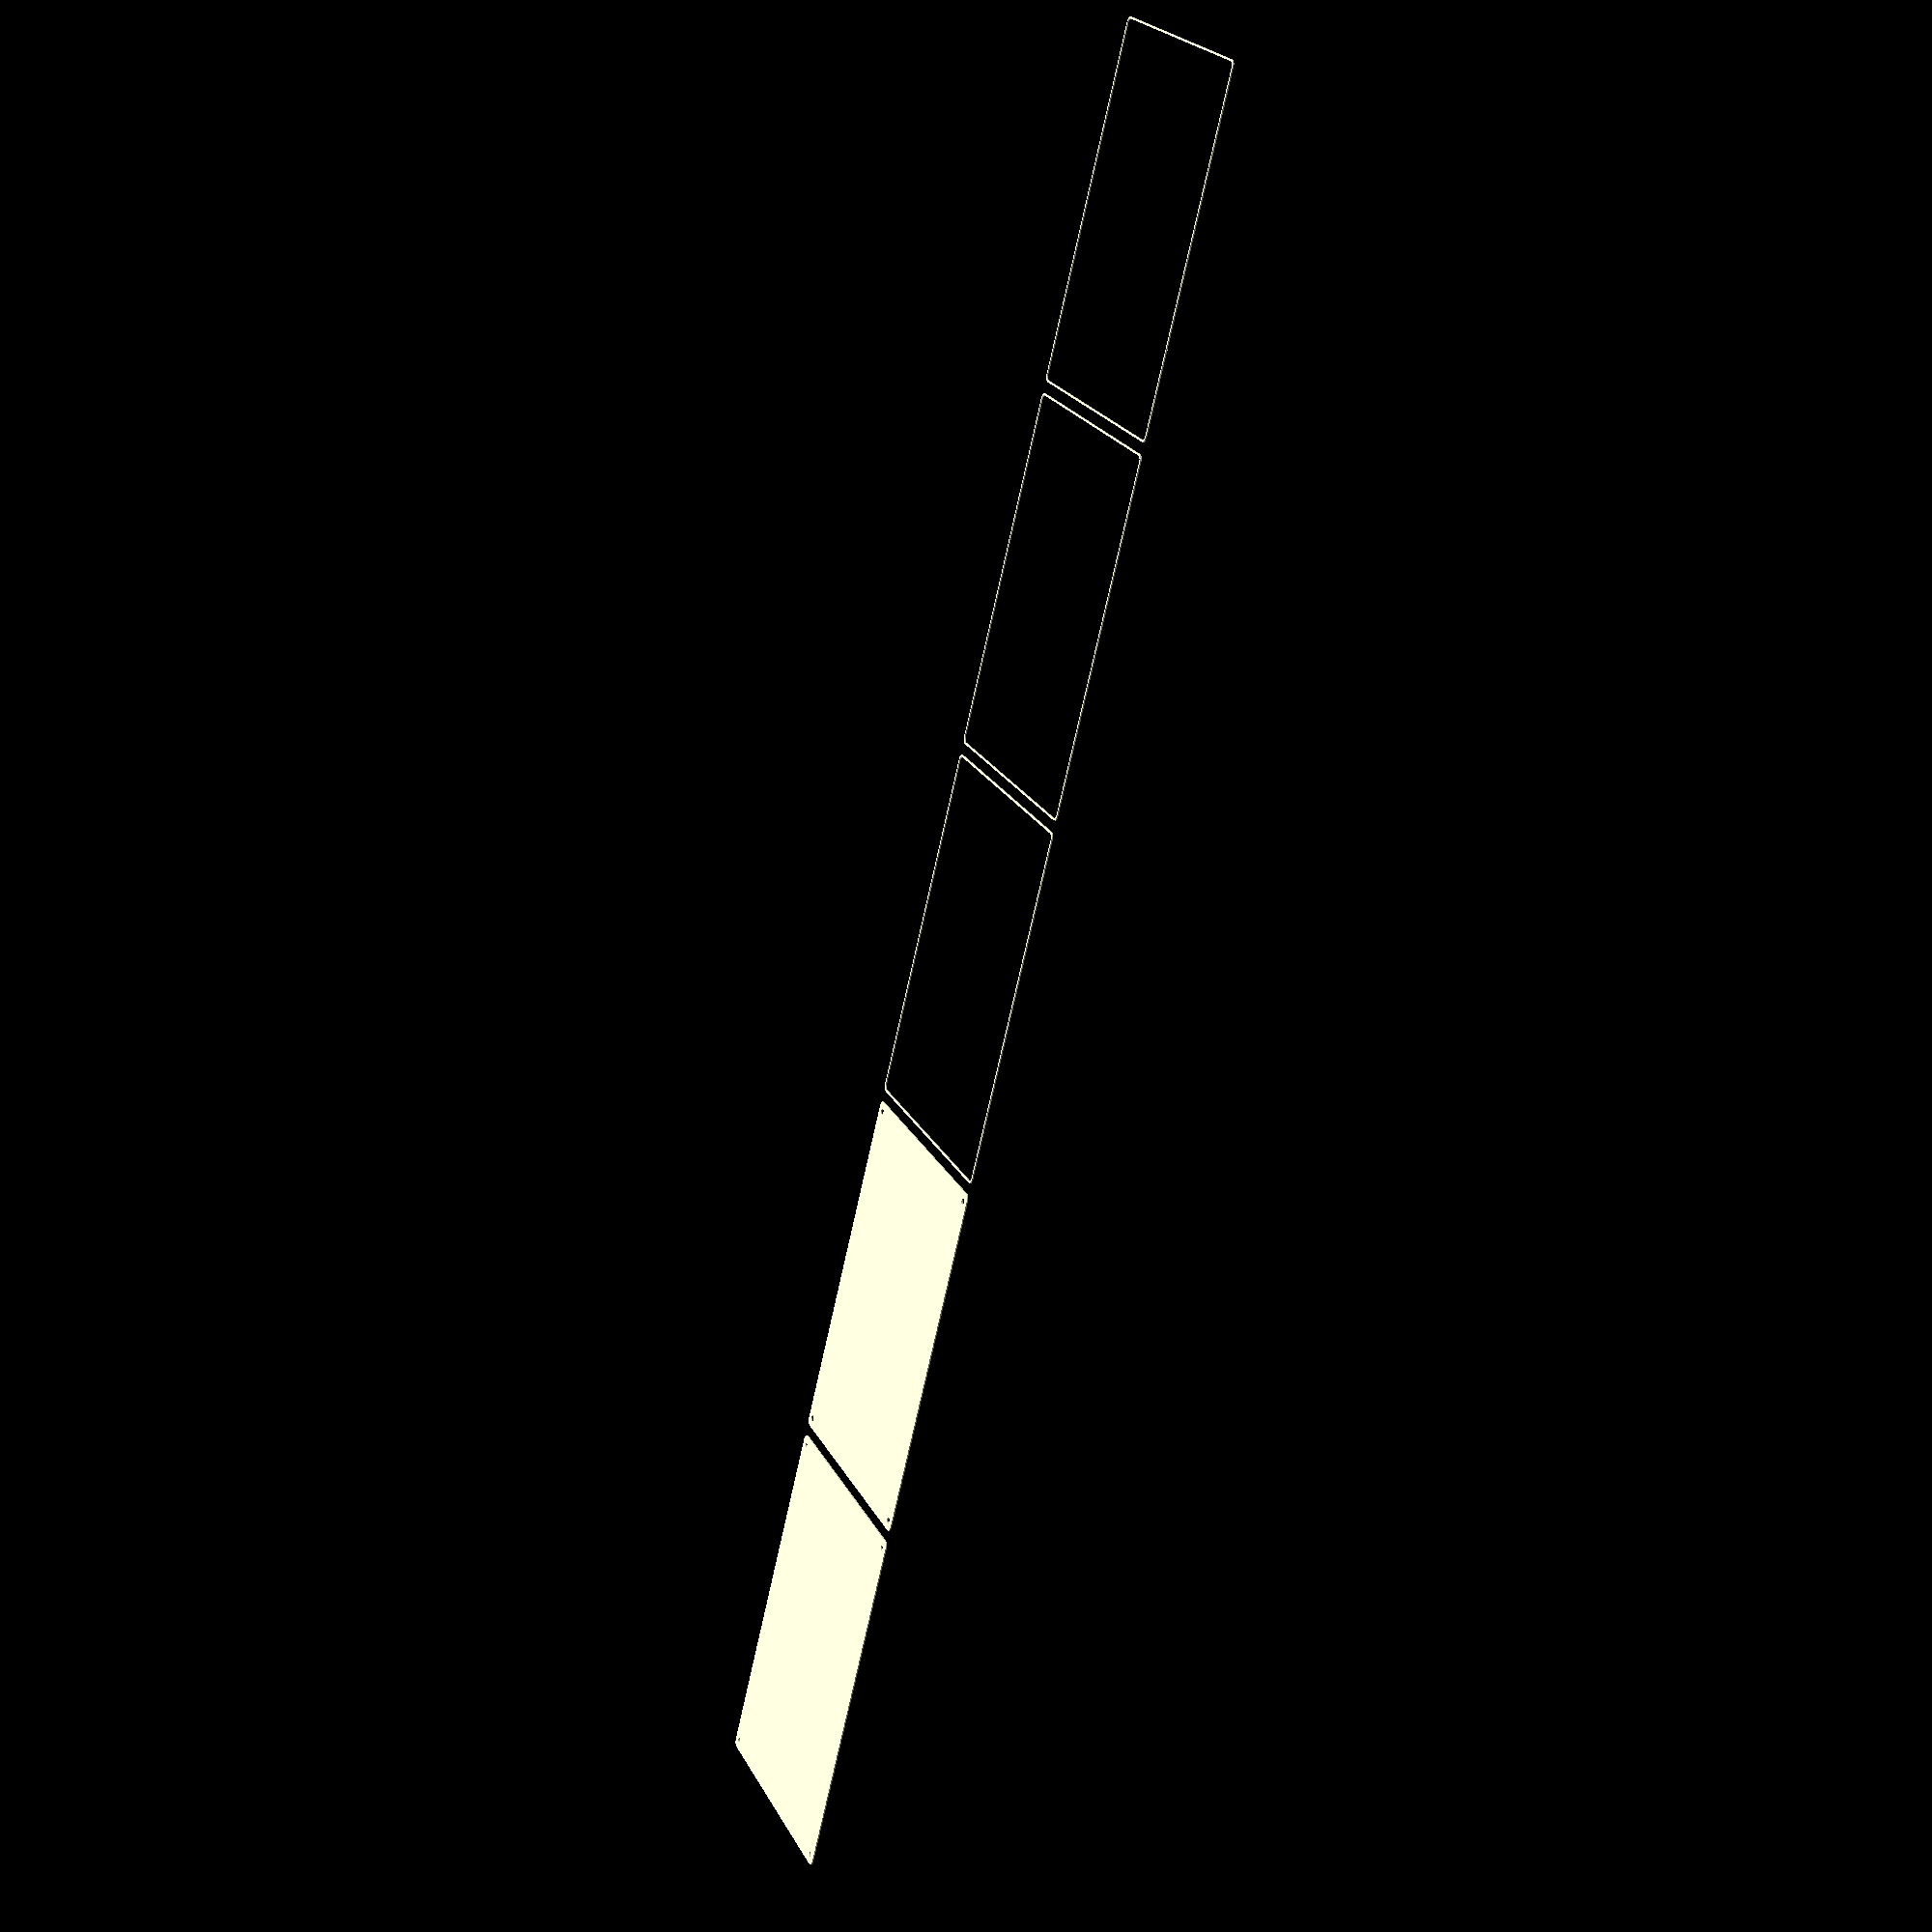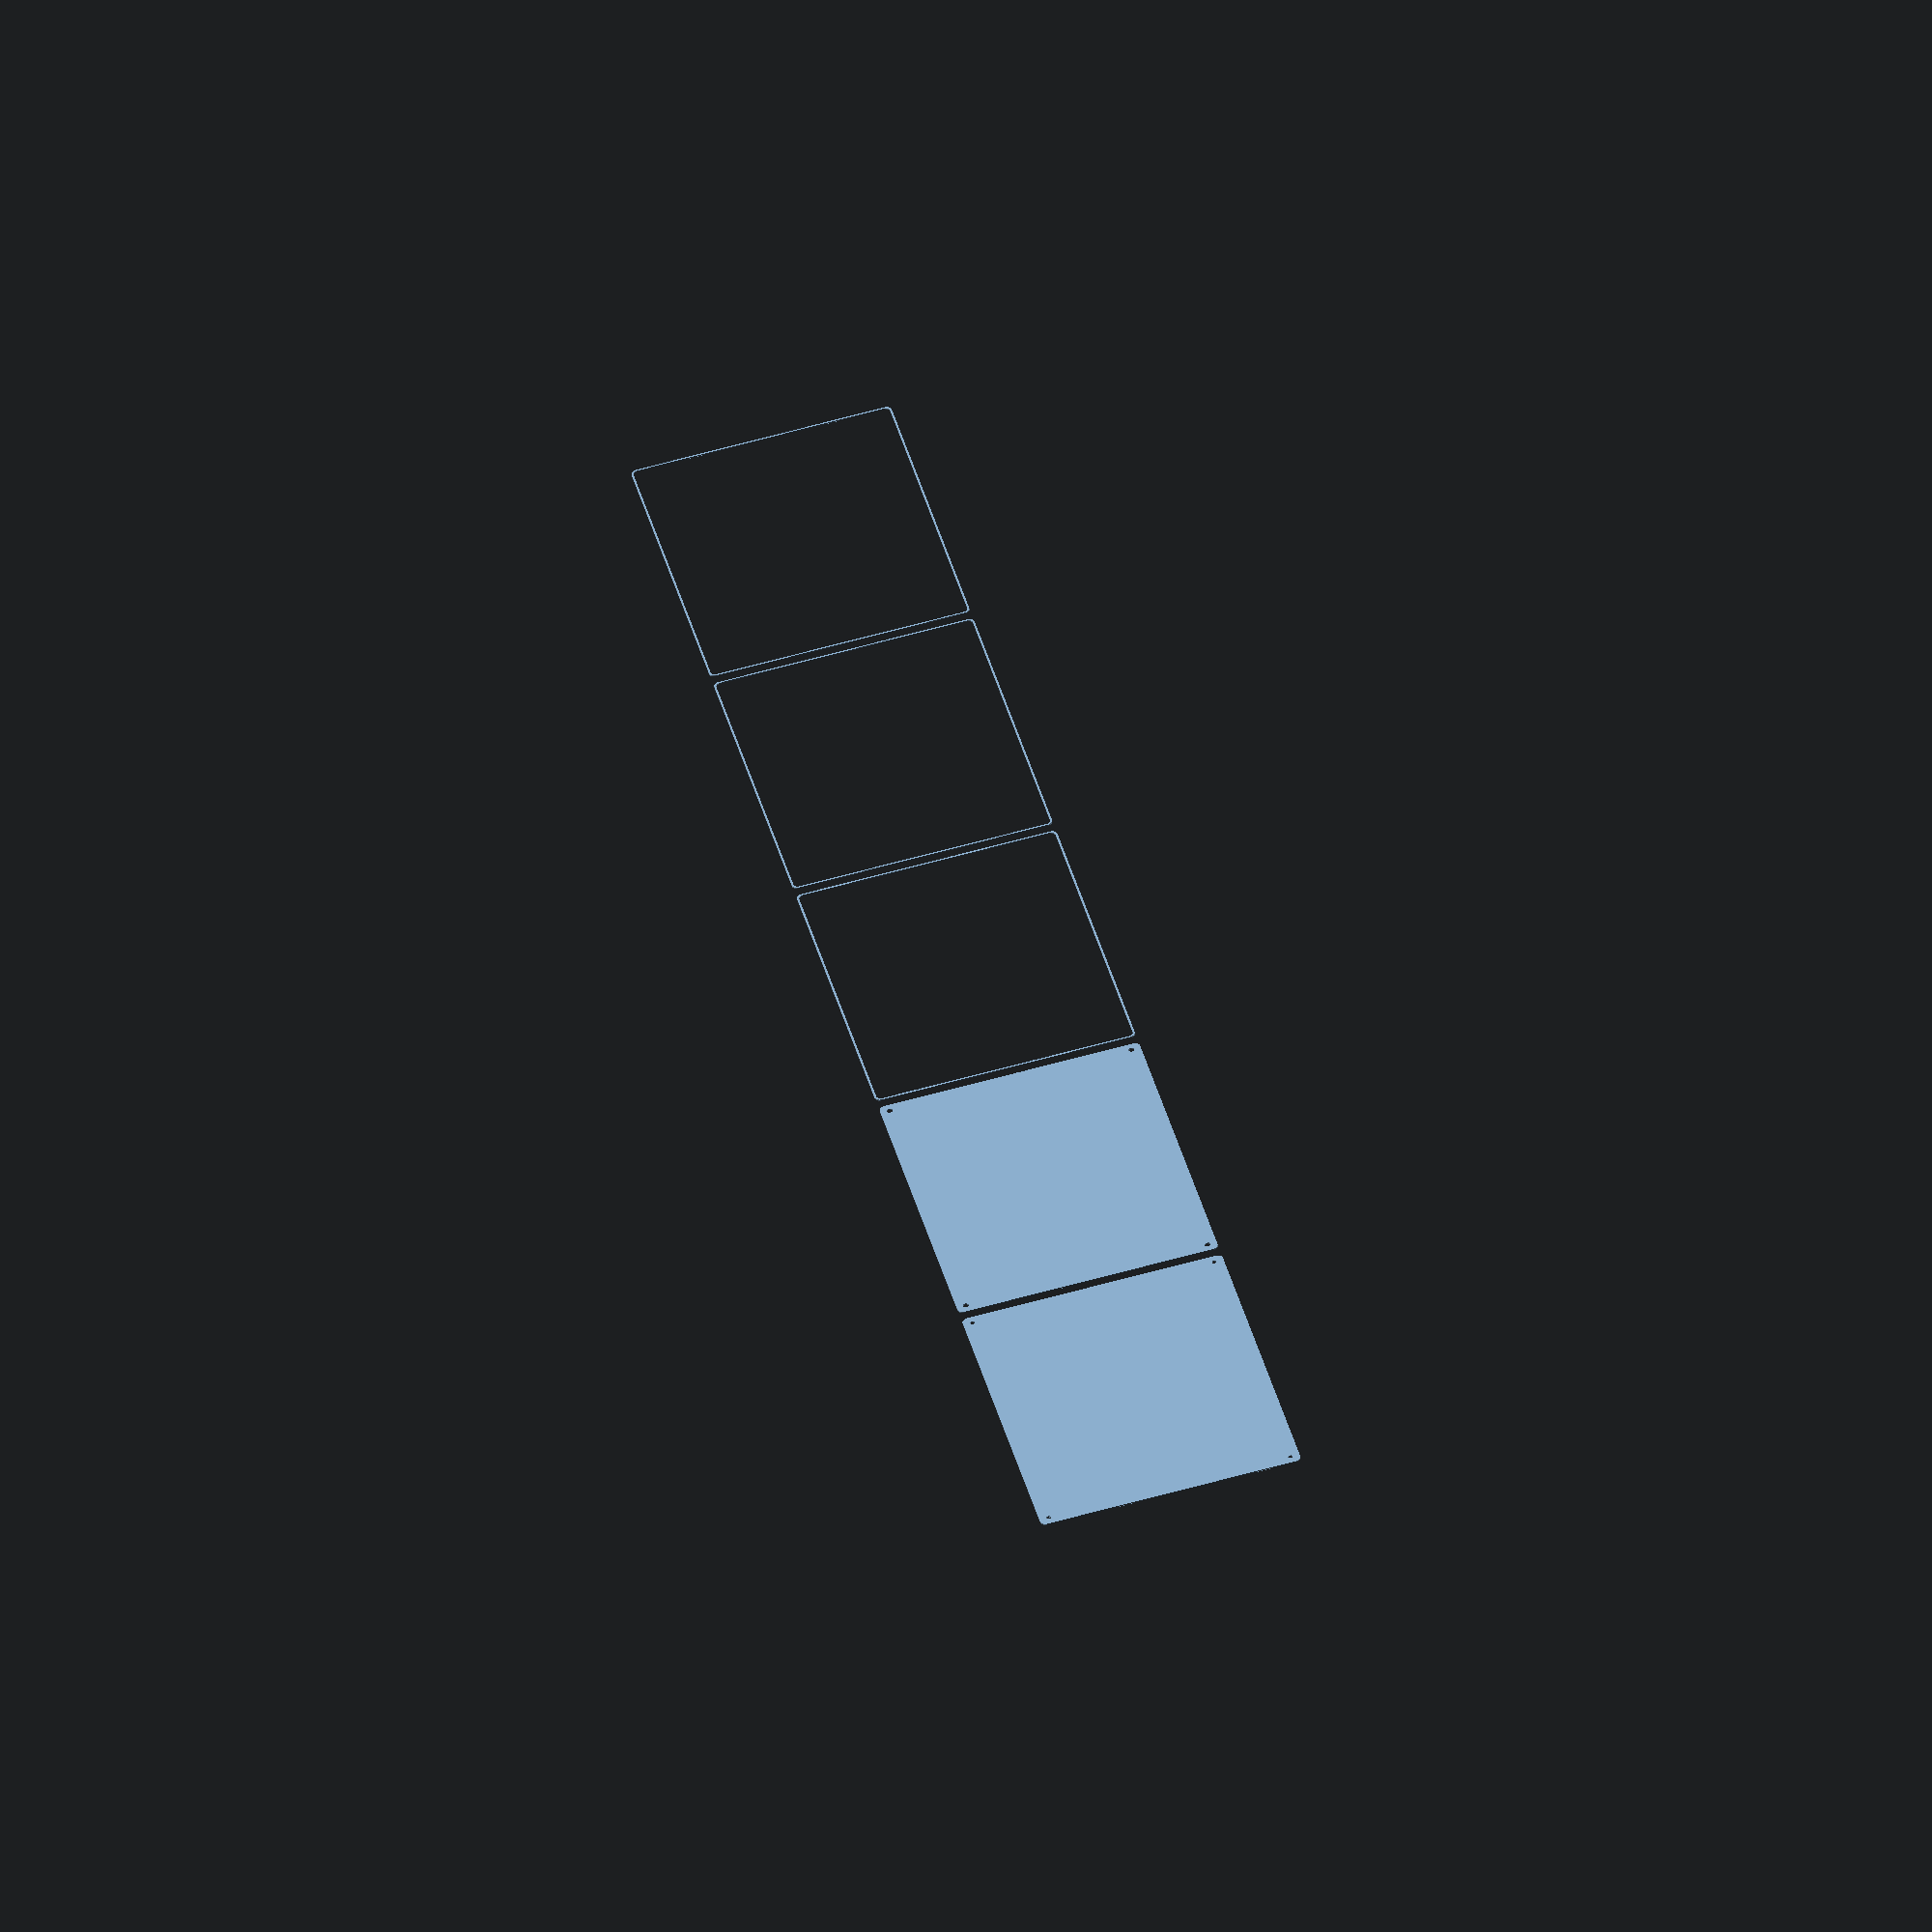
<openscad>
$fn = 50;


union() {
	translate(v = [0, 0, 0]) {
		projection() {
			intersection() {
				translate(v = [-500, -500, -12.0000000000]) {
					cube(size = [1000, 1000, 0.1000000000]);
				}
				difference() {
					union() {
						hull() {
							translate(v = [-100.0000000000, 137.5000000000, 0]) {
								cylinder(h = 27, r = 5);
							}
							translate(v = [100.0000000000, 137.5000000000, 0]) {
								cylinder(h = 27, r = 5);
							}
							translate(v = [-100.0000000000, -137.5000000000, 0]) {
								cylinder(h = 27, r = 5);
							}
							translate(v = [100.0000000000, -137.5000000000, 0]) {
								cylinder(h = 27, r = 5);
							}
						}
					}
					union() {
						translate(v = [-97.5000000000, -135.0000000000, 2]) {
							rotate(a = [0, 0, 0]) {
								difference() {
									union() {
										translate(v = [0, 0, -1.7000000000]) {
											cylinder(h = 1.7000000000, r1 = 1.5000000000, r2 = 2.4000000000);
										}
										cylinder(h = 50, r = 2.4000000000);
										translate(v = [0, 0, -6.0000000000]) {
											cylinder(h = 6, r = 1.5000000000);
										}
										translate(v = [0, 0, -6.0000000000]) {
											cylinder(h = 6, r = 1.8000000000);
										}
										translate(v = [0, 0, -6.0000000000]) {
											cylinder(h = 6, r = 1.5000000000);
										}
									}
									union();
								}
							}
						}
						translate(v = [97.5000000000, -135.0000000000, 2]) {
							rotate(a = [0, 0, 0]) {
								difference() {
									union() {
										translate(v = [0, 0, -1.7000000000]) {
											cylinder(h = 1.7000000000, r1 = 1.5000000000, r2 = 2.4000000000);
										}
										cylinder(h = 50, r = 2.4000000000);
										translate(v = [0, 0, -6.0000000000]) {
											cylinder(h = 6, r = 1.5000000000);
										}
										translate(v = [0, 0, -6.0000000000]) {
											cylinder(h = 6, r = 1.8000000000);
										}
										translate(v = [0, 0, -6.0000000000]) {
											cylinder(h = 6, r = 1.5000000000);
										}
									}
									union();
								}
							}
						}
						translate(v = [-97.5000000000, 135.0000000000, 2]) {
							rotate(a = [0, 0, 0]) {
								difference() {
									union() {
										translate(v = [0, 0, -1.7000000000]) {
											cylinder(h = 1.7000000000, r1 = 1.5000000000, r2 = 2.4000000000);
										}
										cylinder(h = 50, r = 2.4000000000);
										translate(v = [0, 0, -6.0000000000]) {
											cylinder(h = 6, r = 1.5000000000);
										}
										translate(v = [0, 0, -6.0000000000]) {
											cylinder(h = 6, r = 1.8000000000);
										}
										translate(v = [0, 0, -6.0000000000]) {
											cylinder(h = 6, r = 1.5000000000);
										}
									}
									union();
								}
							}
						}
						translate(v = [97.5000000000, 135.0000000000, 2]) {
							rotate(a = [0, 0, 0]) {
								difference() {
									union() {
										translate(v = [0, 0, -1.7000000000]) {
											cylinder(h = 1.7000000000, r1 = 1.5000000000, r2 = 2.4000000000);
										}
										cylinder(h = 50, r = 2.4000000000);
										translate(v = [0, 0, -6.0000000000]) {
											cylinder(h = 6, r = 1.5000000000);
										}
										translate(v = [0, 0, -6.0000000000]) {
											cylinder(h = 6, r = 1.8000000000);
										}
										translate(v = [0, 0, -6.0000000000]) {
											cylinder(h = 6, r = 1.5000000000);
										}
									}
									union();
								}
							}
						}
						translate(v = [0, 0, 3]) {
							hull() {
								union() {
									translate(v = [-99.5000000000, 137.0000000000, 4]) {
										cylinder(h = 39, r = 4);
									}
									translate(v = [-99.5000000000, 137.0000000000, 4]) {
										sphere(r = 4);
									}
									translate(v = [-99.5000000000, 137.0000000000, 43]) {
										sphere(r = 4);
									}
								}
								union() {
									translate(v = [99.5000000000, 137.0000000000, 4]) {
										cylinder(h = 39, r = 4);
									}
									translate(v = [99.5000000000, 137.0000000000, 4]) {
										sphere(r = 4);
									}
									translate(v = [99.5000000000, 137.0000000000, 43]) {
										sphere(r = 4);
									}
								}
								union() {
									translate(v = [-99.5000000000, -137.0000000000, 4]) {
										cylinder(h = 39, r = 4);
									}
									translate(v = [-99.5000000000, -137.0000000000, 4]) {
										sphere(r = 4);
									}
									translate(v = [-99.5000000000, -137.0000000000, 43]) {
										sphere(r = 4);
									}
								}
								union() {
									translate(v = [99.5000000000, -137.0000000000, 4]) {
										cylinder(h = 39, r = 4);
									}
									translate(v = [99.5000000000, -137.0000000000, 4]) {
										sphere(r = 4);
									}
									translate(v = [99.5000000000, -137.0000000000, 43]) {
										sphere(r = 4);
									}
								}
							}
						}
					}
				}
			}
		}
	}
	translate(v = [0, 294, 0]) {
		projection() {
			intersection() {
				translate(v = [-500, -500, -9.0000000000]) {
					cube(size = [1000, 1000, 0.1000000000]);
				}
				difference() {
					union() {
						hull() {
							translate(v = [-100.0000000000, 137.5000000000, 0]) {
								cylinder(h = 27, r = 5);
							}
							translate(v = [100.0000000000, 137.5000000000, 0]) {
								cylinder(h = 27, r = 5);
							}
							translate(v = [-100.0000000000, -137.5000000000, 0]) {
								cylinder(h = 27, r = 5);
							}
							translate(v = [100.0000000000, -137.5000000000, 0]) {
								cylinder(h = 27, r = 5);
							}
						}
					}
					union() {
						translate(v = [-97.5000000000, -135.0000000000, 2]) {
							rotate(a = [0, 0, 0]) {
								difference() {
									union() {
										translate(v = [0, 0, -1.7000000000]) {
											cylinder(h = 1.7000000000, r1 = 1.5000000000, r2 = 2.4000000000);
										}
										cylinder(h = 50, r = 2.4000000000);
										translate(v = [0, 0, -6.0000000000]) {
											cylinder(h = 6, r = 1.5000000000);
										}
										translate(v = [0, 0, -6.0000000000]) {
											cylinder(h = 6, r = 1.8000000000);
										}
										translate(v = [0, 0, -6.0000000000]) {
											cylinder(h = 6, r = 1.5000000000);
										}
									}
									union();
								}
							}
						}
						translate(v = [97.5000000000, -135.0000000000, 2]) {
							rotate(a = [0, 0, 0]) {
								difference() {
									union() {
										translate(v = [0, 0, -1.7000000000]) {
											cylinder(h = 1.7000000000, r1 = 1.5000000000, r2 = 2.4000000000);
										}
										cylinder(h = 50, r = 2.4000000000);
										translate(v = [0, 0, -6.0000000000]) {
											cylinder(h = 6, r = 1.5000000000);
										}
										translate(v = [0, 0, -6.0000000000]) {
											cylinder(h = 6, r = 1.8000000000);
										}
										translate(v = [0, 0, -6.0000000000]) {
											cylinder(h = 6, r = 1.5000000000);
										}
									}
									union();
								}
							}
						}
						translate(v = [-97.5000000000, 135.0000000000, 2]) {
							rotate(a = [0, 0, 0]) {
								difference() {
									union() {
										translate(v = [0, 0, -1.7000000000]) {
											cylinder(h = 1.7000000000, r1 = 1.5000000000, r2 = 2.4000000000);
										}
										cylinder(h = 50, r = 2.4000000000);
										translate(v = [0, 0, -6.0000000000]) {
											cylinder(h = 6, r = 1.5000000000);
										}
										translate(v = [0, 0, -6.0000000000]) {
											cylinder(h = 6, r = 1.8000000000);
										}
										translate(v = [0, 0, -6.0000000000]) {
											cylinder(h = 6, r = 1.5000000000);
										}
									}
									union();
								}
							}
						}
						translate(v = [97.5000000000, 135.0000000000, 2]) {
							rotate(a = [0, 0, 0]) {
								difference() {
									union() {
										translate(v = [0, 0, -1.7000000000]) {
											cylinder(h = 1.7000000000, r1 = 1.5000000000, r2 = 2.4000000000);
										}
										cylinder(h = 50, r = 2.4000000000);
										translate(v = [0, 0, -6.0000000000]) {
											cylinder(h = 6, r = 1.5000000000);
										}
										translate(v = [0, 0, -6.0000000000]) {
											cylinder(h = 6, r = 1.8000000000);
										}
										translate(v = [0, 0, -6.0000000000]) {
											cylinder(h = 6, r = 1.5000000000);
										}
									}
									union();
								}
							}
						}
						translate(v = [0, 0, 3]) {
							hull() {
								union() {
									translate(v = [-99.5000000000, 137.0000000000, 4]) {
										cylinder(h = 39, r = 4);
									}
									translate(v = [-99.5000000000, 137.0000000000, 4]) {
										sphere(r = 4);
									}
									translate(v = [-99.5000000000, 137.0000000000, 43]) {
										sphere(r = 4);
									}
								}
								union() {
									translate(v = [99.5000000000, 137.0000000000, 4]) {
										cylinder(h = 39, r = 4);
									}
									translate(v = [99.5000000000, 137.0000000000, 4]) {
										sphere(r = 4);
									}
									translate(v = [99.5000000000, 137.0000000000, 43]) {
										sphere(r = 4);
									}
								}
								union() {
									translate(v = [-99.5000000000, -137.0000000000, 4]) {
										cylinder(h = 39, r = 4);
									}
									translate(v = [-99.5000000000, -137.0000000000, 4]) {
										sphere(r = 4);
									}
									translate(v = [-99.5000000000, -137.0000000000, 43]) {
										sphere(r = 4);
									}
								}
								union() {
									translate(v = [99.5000000000, -137.0000000000, 4]) {
										cylinder(h = 39, r = 4);
									}
									translate(v = [99.5000000000, -137.0000000000, 4]) {
										sphere(r = 4);
									}
									translate(v = [99.5000000000, -137.0000000000, 43]) {
										sphere(r = 4);
									}
								}
							}
						}
					}
				}
			}
		}
	}
	translate(v = [0, 588, 0]) {
		projection() {
			intersection() {
				translate(v = [-500, -500, -6.0000000000]) {
					cube(size = [1000, 1000, 0.1000000000]);
				}
				difference() {
					union() {
						hull() {
							translate(v = [-100.0000000000, 137.5000000000, 0]) {
								cylinder(h = 27, r = 5);
							}
							translate(v = [100.0000000000, 137.5000000000, 0]) {
								cylinder(h = 27, r = 5);
							}
							translate(v = [-100.0000000000, -137.5000000000, 0]) {
								cylinder(h = 27, r = 5);
							}
							translate(v = [100.0000000000, -137.5000000000, 0]) {
								cylinder(h = 27, r = 5);
							}
						}
					}
					union() {
						translate(v = [-97.5000000000, -135.0000000000, 2]) {
							rotate(a = [0, 0, 0]) {
								difference() {
									union() {
										translate(v = [0, 0, -1.7000000000]) {
											cylinder(h = 1.7000000000, r1 = 1.5000000000, r2 = 2.4000000000);
										}
										cylinder(h = 50, r = 2.4000000000);
										translate(v = [0, 0, -6.0000000000]) {
											cylinder(h = 6, r = 1.5000000000);
										}
										translate(v = [0, 0, -6.0000000000]) {
											cylinder(h = 6, r = 1.8000000000);
										}
										translate(v = [0, 0, -6.0000000000]) {
											cylinder(h = 6, r = 1.5000000000);
										}
									}
									union();
								}
							}
						}
						translate(v = [97.5000000000, -135.0000000000, 2]) {
							rotate(a = [0, 0, 0]) {
								difference() {
									union() {
										translate(v = [0, 0, -1.7000000000]) {
											cylinder(h = 1.7000000000, r1 = 1.5000000000, r2 = 2.4000000000);
										}
										cylinder(h = 50, r = 2.4000000000);
										translate(v = [0, 0, -6.0000000000]) {
											cylinder(h = 6, r = 1.5000000000);
										}
										translate(v = [0, 0, -6.0000000000]) {
											cylinder(h = 6, r = 1.8000000000);
										}
										translate(v = [0, 0, -6.0000000000]) {
											cylinder(h = 6, r = 1.5000000000);
										}
									}
									union();
								}
							}
						}
						translate(v = [-97.5000000000, 135.0000000000, 2]) {
							rotate(a = [0, 0, 0]) {
								difference() {
									union() {
										translate(v = [0, 0, -1.7000000000]) {
											cylinder(h = 1.7000000000, r1 = 1.5000000000, r2 = 2.4000000000);
										}
										cylinder(h = 50, r = 2.4000000000);
										translate(v = [0, 0, -6.0000000000]) {
											cylinder(h = 6, r = 1.5000000000);
										}
										translate(v = [0, 0, -6.0000000000]) {
											cylinder(h = 6, r = 1.8000000000);
										}
										translate(v = [0, 0, -6.0000000000]) {
											cylinder(h = 6, r = 1.5000000000);
										}
									}
									union();
								}
							}
						}
						translate(v = [97.5000000000, 135.0000000000, 2]) {
							rotate(a = [0, 0, 0]) {
								difference() {
									union() {
										translate(v = [0, 0, -1.7000000000]) {
											cylinder(h = 1.7000000000, r1 = 1.5000000000, r2 = 2.4000000000);
										}
										cylinder(h = 50, r = 2.4000000000);
										translate(v = [0, 0, -6.0000000000]) {
											cylinder(h = 6, r = 1.5000000000);
										}
										translate(v = [0, 0, -6.0000000000]) {
											cylinder(h = 6, r = 1.8000000000);
										}
										translate(v = [0, 0, -6.0000000000]) {
											cylinder(h = 6, r = 1.5000000000);
										}
									}
									union();
								}
							}
						}
						translate(v = [0, 0, 3]) {
							hull() {
								union() {
									translate(v = [-99.5000000000, 137.0000000000, 4]) {
										cylinder(h = 39, r = 4);
									}
									translate(v = [-99.5000000000, 137.0000000000, 4]) {
										sphere(r = 4);
									}
									translate(v = [-99.5000000000, 137.0000000000, 43]) {
										sphere(r = 4);
									}
								}
								union() {
									translate(v = [99.5000000000, 137.0000000000, 4]) {
										cylinder(h = 39, r = 4);
									}
									translate(v = [99.5000000000, 137.0000000000, 4]) {
										sphere(r = 4);
									}
									translate(v = [99.5000000000, 137.0000000000, 43]) {
										sphere(r = 4);
									}
								}
								union() {
									translate(v = [-99.5000000000, -137.0000000000, 4]) {
										cylinder(h = 39, r = 4);
									}
									translate(v = [-99.5000000000, -137.0000000000, 4]) {
										sphere(r = 4);
									}
									translate(v = [-99.5000000000, -137.0000000000, 43]) {
										sphere(r = 4);
									}
								}
								union() {
									translate(v = [99.5000000000, -137.0000000000, 4]) {
										cylinder(h = 39, r = 4);
									}
									translate(v = [99.5000000000, -137.0000000000, 4]) {
										sphere(r = 4);
									}
									translate(v = [99.5000000000, -137.0000000000, 43]) {
										sphere(r = 4);
									}
								}
							}
						}
					}
				}
			}
		}
	}
	translate(v = [0, 882, 0]) {
		projection() {
			intersection() {
				translate(v = [-500, -500, -3.0000000000]) {
					cube(size = [1000, 1000, 0.1000000000]);
				}
				difference() {
					union() {
						hull() {
							translate(v = [-100.0000000000, 137.5000000000, 0]) {
								cylinder(h = 27, r = 5);
							}
							translate(v = [100.0000000000, 137.5000000000, 0]) {
								cylinder(h = 27, r = 5);
							}
							translate(v = [-100.0000000000, -137.5000000000, 0]) {
								cylinder(h = 27, r = 5);
							}
							translate(v = [100.0000000000, -137.5000000000, 0]) {
								cylinder(h = 27, r = 5);
							}
						}
					}
					union() {
						translate(v = [-97.5000000000, -135.0000000000, 2]) {
							rotate(a = [0, 0, 0]) {
								difference() {
									union() {
										translate(v = [0, 0, -1.7000000000]) {
											cylinder(h = 1.7000000000, r1 = 1.5000000000, r2 = 2.4000000000);
										}
										cylinder(h = 50, r = 2.4000000000);
										translate(v = [0, 0, -6.0000000000]) {
											cylinder(h = 6, r = 1.5000000000);
										}
										translate(v = [0, 0, -6.0000000000]) {
											cylinder(h = 6, r = 1.8000000000);
										}
										translate(v = [0, 0, -6.0000000000]) {
											cylinder(h = 6, r = 1.5000000000);
										}
									}
									union();
								}
							}
						}
						translate(v = [97.5000000000, -135.0000000000, 2]) {
							rotate(a = [0, 0, 0]) {
								difference() {
									union() {
										translate(v = [0, 0, -1.7000000000]) {
											cylinder(h = 1.7000000000, r1 = 1.5000000000, r2 = 2.4000000000);
										}
										cylinder(h = 50, r = 2.4000000000);
										translate(v = [0, 0, -6.0000000000]) {
											cylinder(h = 6, r = 1.5000000000);
										}
										translate(v = [0, 0, -6.0000000000]) {
											cylinder(h = 6, r = 1.8000000000);
										}
										translate(v = [0, 0, -6.0000000000]) {
											cylinder(h = 6, r = 1.5000000000);
										}
									}
									union();
								}
							}
						}
						translate(v = [-97.5000000000, 135.0000000000, 2]) {
							rotate(a = [0, 0, 0]) {
								difference() {
									union() {
										translate(v = [0, 0, -1.7000000000]) {
											cylinder(h = 1.7000000000, r1 = 1.5000000000, r2 = 2.4000000000);
										}
										cylinder(h = 50, r = 2.4000000000);
										translate(v = [0, 0, -6.0000000000]) {
											cylinder(h = 6, r = 1.5000000000);
										}
										translate(v = [0, 0, -6.0000000000]) {
											cylinder(h = 6, r = 1.8000000000);
										}
										translate(v = [0, 0, -6.0000000000]) {
											cylinder(h = 6, r = 1.5000000000);
										}
									}
									union();
								}
							}
						}
						translate(v = [97.5000000000, 135.0000000000, 2]) {
							rotate(a = [0, 0, 0]) {
								difference() {
									union() {
										translate(v = [0, 0, -1.7000000000]) {
											cylinder(h = 1.7000000000, r1 = 1.5000000000, r2 = 2.4000000000);
										}
										cylinder(h = 50, r = 2.4000000000);
										translate(v = [0, 0, -6.0000000000]) {
											cylinder(h = 6, r = 1.5000000000);
										}
										translate(v = [0, 0, -6.0000000000]) {
											cylinder(h = 6, r = 1.8000000000);
										}
										translate(v = [0, 0, -6.0000000000]) {
											cylinder(h = 6, r = 1.5000000000);
										}
									}
									union();
								}
							}
						}
						translate(v = [0, 0, 3]) {
							hull() {
								union() {
									translate(v = [-99.5000000000, 137.0000000000, 4]) {
										cylinder(h = 39, r = 4);
									}
									translate(v = [-99.5000000000, 137.0000000000, 4]) {
										sphere(r = 4);
									}
									translate(v = [-99.5000000000, 137.0000000000, 43]) {
										sphere(r = 4);
									}
								}
								union() {
									translate(v = [99.5000000000, 137.0000000000, 4]) {
										cylinder(h = 39, r = 4);
									}
									translate(v = [99.5000000000, 137.0000000000, 4]) {
										sphere(r = 4);
									}
									translate(v = [99.5000000000, 137.0000000000, 43]) {
										sphere(r = 4);
									}
								}
								union() {
									translate(v = [-99.5000000000, -137.0000000000, 4]) {
										cylinder(h = 39, r = 4);
									}
									translate(v = [-99.5000000000, -137.0000000000, 4]) {
										sphere(r = 4);
									}
									translate(v = [-99.5000000000, -137.0000000000, 43]) {
										sphere(r = 4);
									}
								}
								union() {
									translate(v = [99.5000000000, -137.0000000000, 4]) {
										cylinder(h = 39, r = 4);
									}
									translate(v = [99.5000000000, -137.0000000000, 4]) {
										sphere(r = 4);
									}
									translate(v = [99.5000000000, -137.0000000000, 43]) {
										sphere(r = 4);
									}
								}
							}
						}
					}
				}
			}
		}
	}
	translate(v = [0, 1176, 0]) {
		projection() {
			intersection() {
				translate(v = [-500, -500, 0.0000000000]) {
					cube(size = [1000, 1000, 0.1000000000]);
				}
				difference() {
					union() {
						hull() {
							translate(v = [-100.0000000000, 137.5000000000, 0]) {
								cylinder(h = 27, r = 5);
							}
							translate(v = [100.0000000000, 137.5000000000, 0]) {
								cylinder(h = 27, r = 5);
							}
							translate(v = [-100.0000000000, -137.5000000000, 0]) {
								cylinder(h = 27, r = 5);
							}
							translate(v = [100.0000000000, -137.5000000000, 0]) {
								cylinder(h = 27, r = 5);
							}
						}
					}
					union() {
						translate(v = [-97.5000000000, -135.0000000000, 2]) {
							rotate(a = [0, 0, 0]) {
								difference() {
									union() {
										translate(v = [0, 0, -1.7000000000]) {
											cylinder(h = 1.7000000000, r1 = 1.5000000000, r2 = 2.4000000000);
										}
										cylinder(h = 50, r = 2.4000000000);
										translate(v = [0, 0, -6.0000000000]) {
											cylinder(h = 6, r = 1.5000000000);
										}
										translate(v = [0, 0, -6.0000000000]) {
											cylinder(h = 6, r = 1.8000000000);
										}
										translate(v = [0, 0, -6.0000000000]) {
											cylinder(h = 6, r = 1.5000000000);
										}
									}
									union();
								}
							}
						}
						translate(v = [97.5000000000, -135.0000000000, 2]) {
							rotate(a = [0, 0, 0]) {
								difference() {
									union() {
										translate(v = [0, 0, -1.7000000000]) {
											cylinder(h = 1.7000000000, r1 = 1.5000000000, r2 = 2.4000000000);
										}
										cylinder(h = 50, r = 2.4000000000);
										translate(v = [0, 0, -6.0000000000]) {
											cylinder(h = 6, r = 1.5000000000);
										}
										translate(v = [0, 0, -6.0000000000]) {
											cylinder(h = 6, r = 1.8000000000);
										}
										translate(v = [0, 0, -6.0000000000]) {
											cylinder(h = 6, r = 1.5000000000);
										}
									}
									union();
								}
							}
						}
						translate(v = [-97.5000000000, 135.0000000000, 2]) {
							rotate(a = [0, 0, 0]) {
								difference() {
									union() {
										translate(v = [0, 0, -1.7000000000]) {
											cylinder(h = 1.7000000000, r1 = 1.5000000000, r2 = 2.4000000000);
										}
										cylinder(h = 50, r = 2.4000000000);
										translate(v = [0, 0, -6.0000000000]) {
											cylinder(h = 6, r = 1.5000000000);
										}
										translate(v = [0, 0, -6.0000000000]) {
											cylinder(h = 6, r = 1.8000000000);
										}
										translate(v = [0, 0, -6.0000000000]) {
											cylinder(h = 6, r = 1.5000000000);
										}
									}
									union();
								}
							}
						}
						translate(v = [97.5000000000, 135.0000000000, 2]) {
							rotate(a = [0, 0, 0]) {
								difference() {
									union() {
										translate(v = [0, 0, -1.7000000000]) {
											cylinder(h = 1.7000000000, r1 = 1.5000000000, r2 = 2.4000000000);
										}
										cylinder(h = 50, r = 2.4000000000);
										translate(v = [0, 0, -6.0000000000]) {
											cylinder(h = 6, r = 1.5000000000);
										}
										translate(v = [0, 0, -6.0000000000]) {
											cylinder(h = 6, r = 1.8000000000);
										}
										translate(v = [0, 0, -6.0000000000]) {
											cylinder(h = 6, r = 1.5000000000);
										}
									}
									union();
								}
							}
						}
						translate(v = [0, 0, 3]) {
							hull() {
								union() {
									translate(v = [-99.5000000000, 137.0000000000, 4]) {
										cylinder(h = 39, r = 4);
									}
									translate(v = [-99.5000000000, 137.0000000000, 4]) {
										sphere(r = 4);
									}
									translate(v = [-99.5000000000, 137.0000000000, 43]) {
										sphere(r = 4);
									}
								}
								union() {
									translate(v = [99.5000000000, 137.0000000000, 4]) {
										cylinder(h = 39, r = 4);
									}
									translate(v = [99.5000000000, 137.0000000000, 4]) {
										sphere(r = 4);
									}
									translate(v = [99.5000000000, 137.0000000000, 43]) {
										sphere(r = 4);
									}
								}
								union() {
									translate(v = [-99.5000000000, -137.0000000000, 4]) {
										cylinder(h = 39, r = 4);
									}
									translate(v = [-99.5000000000, -137.0000000000, 4]) {
										sphere(r = 4);
									}
									translate(v = [-99.5000000000, -137.0000000000, 43]) {
										sphere(r = 4);
									}
								}
								union() {
									translate(v = [99.5000000000, -137.0000000000, 4]) {
										cylinder(h = 39, r = 4);
									}
									translate(v = [99.5000000000, -137.0000000000, 4]) {
										sphere(r = 4);
									}
									translate(v = [99.5000000000, -137.0000000000, 43]) {
										sphere(r = 4);
									}
								}
							}
						}
					}
				}
			}
		}
	}
	translate(v = [0, 1470, 0]) {
		projection() {
			intersection() {
				translate(v = [-500, -500, 3.0000000000]) {
					cube(size = [1000, 1000, 0.1000000000]);
				}
				difference() {
					union() {
						hull() {
							translate(v = [-100.0000000000, 137.5000000000, 0]) {
								cylinder(h = 27, r = 5);
							}
							translate(v = [100.0000000000, 137.5000000000, 0]) {
								cylinder(h = 27, r = 5);
							}
							translate(v = [-100.0000000000, -137.5000000000, 0]) {
								cylinder(h = 27, r = 5);
							}
							translate(v = [100.0000000000, -137.5000000000, 0]) {
								cylinder(h = 27, r = 5);
							}
						}
					}
					union() {
						translate(v = [-97.5000000000, -135.0000000000, 2]) {
							rotate(a = [0, 0, 0]) {
								difference() {
									union() {
										translate(v = [0, 0, -1.7000000000]) {
											cylinder(h = 1.7000000000, r1 = 1.5000000000, r2 = 2.4000000000);
										}
										cylinder(h = 50, r = 2.4000000000);
										translate(v = [0, 0, -6.0000000000]) {
											cylinder(h = 6, r = 1.5000000000);
										}
										translate(v = [0, 0, -6.0000000000]) {
											cylinder(h = 6, r = 1.8000000000);
										}
										translate(v = [0, 0, -6.0000000000]) {
											cylinder(h = 6, r = 1.5000000000);
										}
									}
									union();
								}
							}
						}
						translate(v = [97.5000000000, -135.0000000000, 2]) {
							rotate(a = [0, 0, 0]) {
								difference() {
									union() {
										translate(v = [0, 0, -1.7000000000]) {
											cylinder(h = 1.7000000000, r1 = 1.5000000000, r2 = 2.4000000000);
										}
										cylinder(h = 50, r = 2.4000000000);
										translate(v = [0, 0, -6.0000000000]) {
											cylinder(h = 6, r = 1.5000000000);
										}
										translate(v = [0, 0, -6.0000000000]) {
											cylinder(h = 6, r = 1.8000000000);
										}
										translate(v = [0, 0, -6.0000000000]) {
											cylinder(h = 6, r = 1.5000000000);
										}
									}
									union();
								}
							}
						}
						translate(v = [-97.5000000000, 135.0000000000, 2]) {
							rotate(a = [0, 0, 0]) {
								difference() {
									union() {
										translate(v = [0, 0, -1.7000000000]) {
											cylinder(h = 1.7000000000, r1 = 1.5000000000, r2 = 2.4000000000);
										}
										cylinder(h = 50, r = 2.4000000000);
										translate(v = [0, 0, -6.0000000000]) {
											cylinder(h = 6, r = 1.5000000000);
										}
										translate(v = [0, 0, -6.0000000000]) {
											cylinder(h = 6, r = 1.8000000000);
										}
										translate(v = [0, 0, -6.0000000000]) {
											cylinder(h = 6, r = 1.5000000000);
										}
									}
									union();
								}
							}
						}
						translate(v = [97.5000000000, 135.0000000000, 2]) {
							rotate(a = [0, 0, 0]) {
								difference() {
									union() {
										translate(v = [0, 0, -1.7000000000]) {
											cylinder(h = 1.7000000000, r1 = 1.5000000000, r2 = 2.4000000000);
										}
										cylinder(h = 50, r = 2.4000000000);
										translate(v = [0, 0, -6.0000000000]) {
											cylinder(h = 6, r = 1.5000000000);
										}
										translate(v = [0, 0, -6.0000000000]) {
											cylinder(h = 6, r = 1.8000000000);
										}
										translate(v = [0, 0, -6.0000000000]) {
											cylinder(h = 6, r = 1.5000000000);
										}
									}
									union();
								}
							}
						}
						translate(v = [0, 0, 3]) {
							hull() {
								union() {
									translate(v = [-99.5000000000, 137.0000000000, 4]) {
										cylinder(h = 39, r = 4);
									}
									translate(v = [-99.5000000000, 137.0000000000, 4]) {
										sphere(r = 4);
									}
									translate(v = [-99.5000000000, 137.0000000000, 43]) {
										sphere(r = 4);
									}
								}
								union() {
									translate(v = [99.5000000000, 137.0000000000, 4]) {
										cylinder(h = 39, r = 4);
									}
									translate(v = [99.5000000000, 137.0000000000, 4]) {
										sphere(r = 4);
									}
									translate(v = [99.5000000000, 137.0000000000, 43]) {
										sphere(r = 4);
									}
								}
								union() {
									translate(v = [-99.5000000000, -137.0000000000, 4]) {
										cylinder(h = 39, r = 4);
									}
									translate(v = [-99.5000000000, -137.0000000000, 4]) {
										sphere(r = 4);
									}
									translate(v = [-99.5000000000, -137.0000000000, 43]) {
										sphere(r = 4);
									}
								}
								union() {
									translate(v = [99.5000000000, -137.0000000000, 4]) {
										cylinder(h = 39, r = 4);
									}
									translate(v = [99.5000000000, -137.0000000000, 4]) {
										sphere(r = 4);
									}
									translate(v = [99.5000000000, -137.0000000000, 43]) {
										sphere(r = 4);
									}
								}
							}
						}
					}
				}
			}
		}
	}
	translate(v = [0, 1764, 0]) {
		projection() {
			intersection() {
				translate(v = [-500, -500, 6.0000000000]) {
					cube(size = [1000, 1000, 0.1000000000]);
				}
				difference() {
					union() {
						hull() {
							translate(v = [-100.0000000000, 137.5000000000, 0]) {
								cylinder(h = 27, r = 5);
							}
							translate(v = [100.0000000000, 137.5000000000, 0]) {
								cylinder(h = 27, r = 5);
							}
							translate(v = [-100.0000000000, -137.5000000000, 0]) {
								cylinder(h = 27, r = 5);
							}
							translate(v = [100.0000000000, -137.5000000000, 0]) {
								cylinder(h = 27, r = 5);
							}
						}
					}
					union() {
						translate(v = [-97.5000000000, -135.0000000000, 2]) {
							rotate(a = [0, 0, 0]) {
								difference() {
									union() {
										translate(v = [0, 0, -1.7000000000]) {
											cylinder(h = 1.7000000000, r1 = 1.5000000000, r2 = 2.4000000000);
										}
										cylinder(h = 50, r = 2.4000000000);
										translate(v = [0, 0, -6.0000000000]) {
											cylinder(h = 6, r = 1.5000000000);
										}
										translate(v = [0, 0, -6.0000000000]) {
											cylinder(h = 6, r = 1.8000000000);
										}
										translate(v = [0, 0, -6.0000000000]) {
											cylinder(h = 6, r = 1.5000000000);
										}
									}
									union();
								}
							}
						}
						translate(v = [97.5000000000, -135.0000000000, 2]) {
							rotate(a = [0, 0, 0]) {
								difference() {
									union() {
										translate(v = [0, 0, -1.7000000000]) {
											cylinder(h = 1.7000000000, r1 = 1.5000000000, r2 = 2.4000000000);
										}
										cylinder(h = 50, r = 2.4000000000);
										translate(v = [0, 0, -6.0000000000]) {
											cylinder(h = 6, r = 1.5000000000);
										}
										translate(v = [0, 0, -6.0000000000]) {
											cylinder(h = 6, r = 1.8000000000);
										}
										translate(v = [0, 0, -6.0000000000]) {
											cylinder(h = 6, r = 1.5000000000);
										}
									}
									union();
								}
							}
						}
						translate(v = [-97.5000000000, 135.0000000000, 2]) {
							rotate(a = [0, 0, 0]) {
								difference() {
									union() {
										translate(v = [0, 0, -1.7000000000]) {
											cylinder(h = 1.7000000000, r1 = 1.5000000000, r2 = 2.4000000000);
										}
										cylinder(h = 50, r = 2.4000000000);
										translate(v = [0, 0, -6.0000000000]) {
											cylinder(h = 6, r = 1.5000000000);
										}
										translate(v = [0, 0, -6.0000000000]) {
											cylinder(h = 6, r = 1.8000000000);
										}
										translate(v = [0, 0, -6.0000000000]) {
											cylinder(h = 6, r = 1.5000000000);
										}
									}
									union();
								}
							}
						}
						translate(v = [97.5000000000, 135.0000000000, 2]) {
							rotate(a = [0, 0, 0]) {
								difference() {
									union() {
										translate(v = [0, 0, -1.7000000000]) {
											cylinder(h = 1.7000000000, r1 = 1.5000000000, r2 = 2.4000000000);
										}
										cylinder(h = 50, r = 2.4000000000);
										translate(v = [0, 0, -6.0000000000]) {
											cylinder(h = 6, r = 1.5000000000);
										}
										translate(v = [0, 0, -6.0000000000]) {
											cylinder(h = 6, r = 1.8000000000);
										}
										translate(v = [0, 0, -6.0000000000]) {
											cylinder(h = 6, r = 1.5000000000);
										}
									}
									union();
								}
							}
						}
						translate(v = [0, 0, 3]) {
							hull() {
								union() {
									translate(v = [-99.5000000000, 137.0000000000, 4]) {
										cylinder(h = 39, r = 4);
									}
									translate(v = [-99.5000000000, 137.0000000000, 4]) {
										sphere(r = 4);
									}
									translate(v = [-99.5000000000, 137.0000000000, 43]) {
										sphere(r = 4);
									}
								}
								union() {
									translate(v = [99.5000000000, 137.0000000000, 4]) {
										cylinder(h = 39, r = 4);
									}
									translate(v = [99.5000000000, 137.0000000000, 4]) {
										sphere(r = 4);
									}
									translate(v = [99.5000000000, 137.0000000000, 43]) {
										sphere(r = 4);
									}
								}
								union() {
									translate(v = [-99.5000000000, -137.0000000000, 4]) {
										cylinder(h = 39, r = 4);
									}
									translate(v = [-99.5000000000, -137.0000000000, 4]) {
										sphere(r = 4);
									}
									translate(v = [-99.5000000000, -137.0000000000, 43]) {
										sphere(r = 4);
									}
								}
								union() {
									translate(v = [99.5000000000, -137.0000000000, 4]) {
										cylinder(h = 39, r = 4);
									}
									translate(v = [99.5000000000, -137.0000000000, 4]) {
										sphere(r = 4);
									}
									translate(v = [99.5000000000, -137.0000000000, 43]) {
										sphere(r = 4);
									}
								}
							}
						}
					}
				}
			}
		}
	}
	translate(v = [0, 2058, 0]) {
		projection() {
			intersection() {
				translate(v = [-500, -500, 9.0000000000]) {
					cube(size = [1000, 1000, 0.1000000000]);
				}
				difference() {
					union() {
						hull() {
							translate(v = [-100.0000000000, 137.5000000000, 0]) {
								cylinder(h = 27, r = 5);
							}
							translate(v = [100.0000000000, 137.5000000000, 0]) {
								cylinder(h = 27, r = 5);
							}
							translate(v = [-100.0000000000, -137.5000000000, 0]) {
								cylinder(h = 27, r = 5);
							}
							translate(v = [100.0000000000, -137.5000000000, 0]) {
								cylinder(h = 27, r = 5);
							}
						}
					}
					union() {
						translate(v = [-97.5000000000, -135.0000000000, 2]) {
							rotate(a = [0, 0, 0]) {
								difference() {
									union() {
										translate(v = [0, 0, -1.7000000000]) {
											cylinder(h = 1.7000000000, r1 = 1.5000000000, r2 = 2.4000000000);
										}
										cylinder(h = 50, r = 2.4000000000);
										translate(v = [0, 0, -6.0000000000]) {
											cylinder(h = 6, r = 1.5000000000);
										}
										translate(v = [0, 0, -6.0000000000]) {
											cylinder(h = 6, r = 1.8000000000);
										}
										translate(v = [0, 0, -6.0000000000]) {
											cylinder(h = 6, r = 1.5000000000);
										}
									}
									union();
								}
							}
						}
						translate(v = [97.5000000000, -135.0000000000, 2]) {
							rotate(a = [0, 0, 0]) {
								difference() {
									union() {
										translate(v = [0, 0, -1.7000000000]) {
											cylinder(h = 1.7000000000, r1 = 1.5000000000, r2 = 2.4000000000);
										}
										cylinder(h = 50, r = 2.4000000000);
										translate(v = [0, 0, -6.0000000000]) {
											cylinder(h = 6, r = 1.5000000000);
										}
										translate(v = [0, 0, -6.0000000000]) {
											cylinder(h = 6, r = 1.8000000000);
										}
										translate(v = [0, 0, -6.0000000000]) {
											cylinder(h = 6, r = 1.5000000000);
										}
									}
									union();
								}
							}
						}
						translate(v = [-97.5000000000, 135.0000000000, 2]) {
							rotate(a = [0, 0, 0]) {
								difference() {
									union() {
										translate(v = [0, 0, -1.7000000000]) {
											cylinder(h = 1.7000000000, r1 = 1.5000000000, r2 = 2.4000000000);
										}
										cylinder(h = 50, r = 2.4000000000);
										translate(v = [0, 0, -6.0000000000]) {
											cylinder(h = 6, r = 1.5000000000);
										}
										translate(v = [0, 0, -6.0000000000]) {
											cylinder(h = 6, r = 1.8000000000);
										}
										translate(v = [0, 0, -6.0000000000]) {
											cylinder(h = 6, r = 1.5000000000);
										}
									}
									union();
								}
							}
						}
						translate(v = [97.5000000000, 135.0000000000, 2]) {
							rotate(a = [0, 0, 0]) {
								difference() {
									union() {
										translate(v = [0, 0, -1.7000000000]) {
											cylinder(h = 1.7000000000, r1 = 1.5000000000, r2 = 2.4000000000);
										}
										cylinder(h = 50, r = 2.4000000000);
										translate(v = [0, 0, -6.0000000000]) {
											cylinder(h = 6, r = 1.5000000000);
										}
										translate(v = [0, 0, -6.0000000000]) {
											cylinder(h = 6, r = 1.8000000000);
										}
										translate(v = [0, 0, -6.0000000000]) {
											cylinder(h = 6, r = 1.5000000000);
										}
									}
									union();
								}
							}
						}
						translate(v = [0, 0, 3]) {
							hull() {
								union() {
									translate(v = [-99.5000000000, 137.0000000000, 4]) {
										cylinder(h = 39, r = 4);
									}
									translate(v = [-99.5000000000, 137.0000000000, 4]) {
										sphere(r = 4);
									}
									translate(v = [-99.5000000000, 137.0000000000, 43]) {
										sphere(r = 4);
									}
								}
								union() {
									translate(v = [99.5000000000, 137.0000000000, 4]) {
										cylinder(h = 39, r = 4);
									}
									translate(v = [99.5000000000, 137.0000000000, 4]) {
										sphere(r = 4);
									}
									translate(v = [99.5000000000, 137.0000000000, 43]) {
										sphere(r = 4);
									}
								}
								union() {
									translate(v = [-99.5000000000, -137.0000000000, 4]) {
										cylinder(h = 39, r = 4);
									}
									translate(v = [-99.5000000000, -137.0000000000, 4]) {
										sphere(r = 4);
									}
									translate(v = [-99.5000000000, -137.0000000000, 43]) {
										sphere(r = 4);
									}
								}
								union() {
									translate(v = [99.5000000000, -137.0000000000, 4]) {
										cylinder(h = 39, r = 4);
									}
									translate(v = [99.5000000000, -137.0000000000, 4]) {
										sphere(r = 4);
									}
									translate(v = [99.5000000000, -137.0000000000, 43]) {
										sphere(r = 4);
									}
								}
							}
						}
					}
				}
			}
		}
	}
	translate(v = [0, 2352, 0]) {
		projection() {
			intersection() {
				translate(v = [-500, -500, 12.0000000000]) {
					cube(size = [1000, 1000, 0.1000000000]);
				}
				difference() {
					union() {
						hull() {
							translate(v = [-100.0000000000, 137.5000000000, 0]) {
								cylinder(h = 27, r = 5);
							}
							translate(v = [100.0000000000, 137.5000000000, 0]) {
								cylinder(h = 27, r = 5);
							}
							translate(v = [-100.0000000000, -137.5000000000, 0]) {
								cylinder(h = 27, r = 5);
							}
							translate(v = [100.0000000000, -137.5000000000, 0]) {
								cylinder(h = 27, r = 5);
							}
						}
					}
					union() {
						translate(v = [-97.5000000000, -135.0000000000, 2]) {
							rotate(a = [0, 0, 0]) {
								difference() {
									union() {
										translate(v = [0, 0, -1.7000000000]) {
											cylinder(h = 1.7000000000, r1 = 1.5000000000, r2 = 2.4000000000);
										}
										cylinder(h = 50, r = 2.4000000000);
										translate(v = [0, 0, -6.0000000000]) {
											cylinder(h = 6, r = 1.5000000000);
										}
										translate(v = [0, 0, -6.0000000000]) {
											cylinder(h = 6, r = 1.8000000000);
										}
										translate(v = [0, 0, -6.0000000000]) {
											cylinder(h = 6, r = 1.5000000000);
										}
									}
									union();
								}
							}
						}
						translate(v = [97.5000000000, -135.0000000000, 2]) {
							rotate(a = [0, 0, 0]) {
								difference() {
									union() {
										translate(v = [0, 0, -1.7000000000]) {
											cylinder(h = 1.7000000000, r1 = 1.5000000000, r2 = 2.4000000000);
										}
										cylinder(h = 50, r = 2.4000000000);
										translate(v = [0, 0, -6.0000000000]) {
											cylinder(h = 6, r = 1.5000000000);
										}
										translate(v = [0, 0, -6.0000000000]) {
											cylinder(h = 6, r = 1.8000000000);
										}
										translate(v = [0, 0, -6.0000000000]) {
											cylinder(h = 6, r = 1.5000000000);
										}
									}
									union();
								}
							}
						}
						translate(v = [-97.5000000000, 135.0000000000, 2]) {
							rotate(a = [0, 0, 0]) {
								difference() {
									union() {
										translate(v = [0, 0, -1.7000000000]) {
											cylinder(h = 1.7000000000, r1 = 1.5000000000, r2 = 2.4000000000);
										}
										cylinder(h = 50, r = 2.4000000000);
										translate(v = [0, 0, -6.0000000000]) {
											cylinder(h = 6, r = 1.5000000000);
										}
										translate(v = [0, 0, -6.0000000000]) {
											cylinder(h = 6, r = 1.8000000000);
										}
										translate(v = [0, 0, -6.0000000000]) {
											cylinder(h = 6, r = 1.5000000000);
										}
									}
									union();
								}
							}
						}
						translate(v = [97.5000000000, 135.0000000000, 2]) {
							rotate(a = [0, 0, 0]) {
								difference() {
									union() {
										translate(v = [0, 0, -1.7000000000]) {
											cylinder(h = 1.7000000000, r1 = 1.5000000000, r2 = 2.4000000000);
										}
										cylinder(h = 50, r = 2.4000000000);
										translate(v = [0, 0, -6.0000000000]) {
											cylinder(h = 6, r = 1.5000000000);
										}
										translate(v = [0, 0, -6.0000000000]) {
											cylinder(h = 6, r = 1.8000000000);
										}
										translate(v = [0, 0, -6.0000000000]) {
											cylinder(h = 6, r = 1.5000000000);
										}
									}
									union();
								}
							}
						}
						translate(v = [0, 0, 3]) {
							hull() {
								union() {
									translate(v = [-99.5000000000, 137.0000000000, 4]) {
										cylinder(h = 39, r = 4);
									}
									translate(v = [-99.5000000000, 137.0000000000, 4]) {
										sphere(r = 4);
									}
									translate(v = [-99.5000000000, 137.0000000000, 43]) {
										sphere(r = 4);
									}
								}
								union() {
									translate(v = [99.5000000000, 137.0000000000, 4]) {
										cylinder(h = 39, r = 4);
									}
									translate(v = [99.5000000000, 137.0000000000, 4]) {
										sphere(r = 4);
									}
									translate(v = [99.5000000000, 137.0000000000, 43]) {
										sphere(r = 4);
									}
								}
								union() {
									translate(v = [-99.5000000000, -137.0000000000, 4]) {
										cylinder(h = 39, r = 4);
									}
									translate(v = [-99.5000000000, -137.0000000000, 4]) {
										sphere(r = 4);
									}
									translate(v = [-99.5000000000, -137.0000000000, 43]) {
										sphere(r = 4);
									}
								}
								union() {
									translate(v = [99.5000000000, -137.0000000000, 4]) {
										cylinder(h = 39, r = 4);
									}
									translate(v = [99.5000000000, -137.0000000000, 4]) {
										sphere(r = 4);
									}
									translate(v = [99.5000000000, -137.0000000000, 43]) {
										sphere(r = 4);
									}
								}
							}
						}
					}
				}
			}
		}
	}
}
</openscad>
<views>
elev=15.1 azim=33.1 roll=66.6 proj=p view=wireframe
elev=53.0 azim=12.8 roll=188.1 proj=o view=wireframe
</views>
